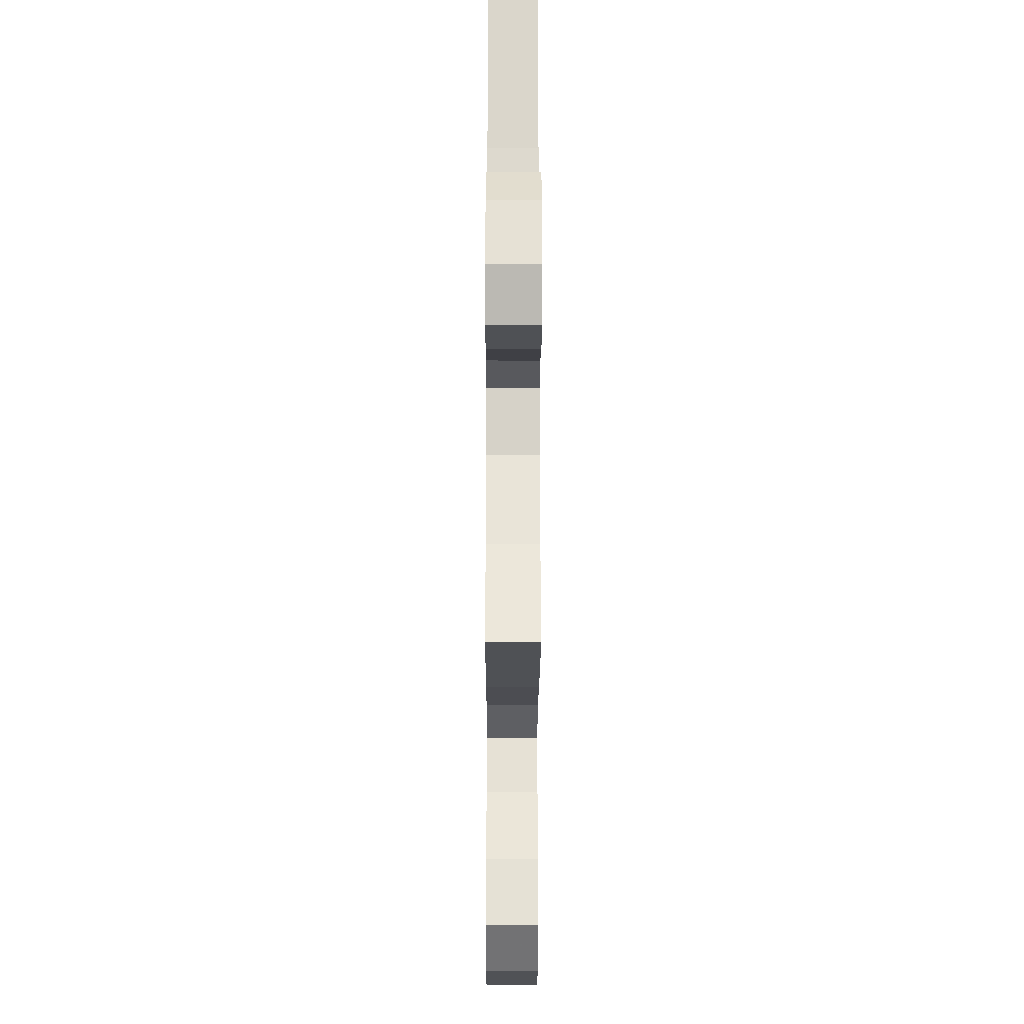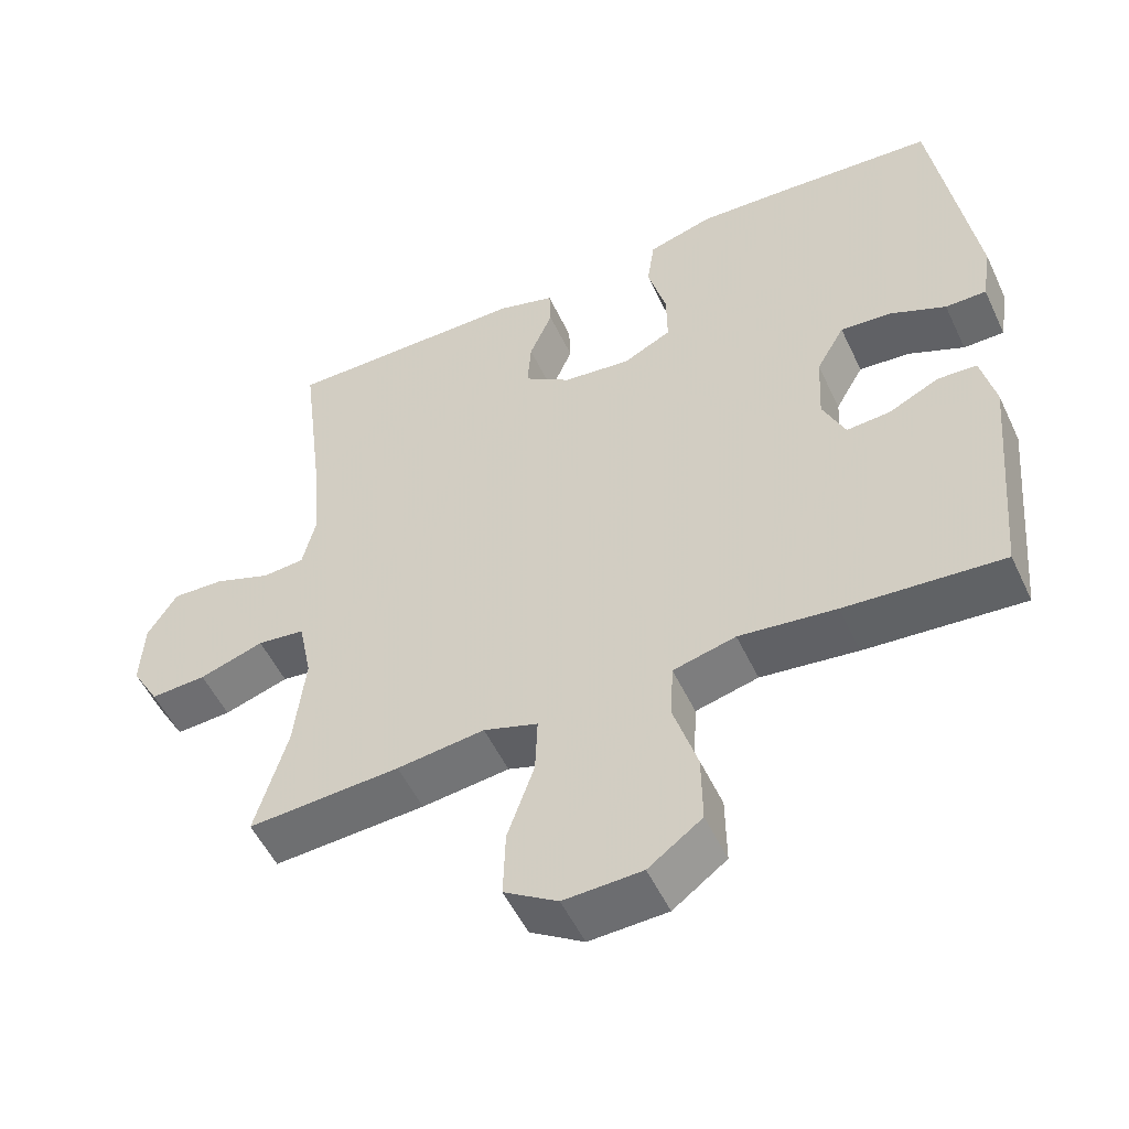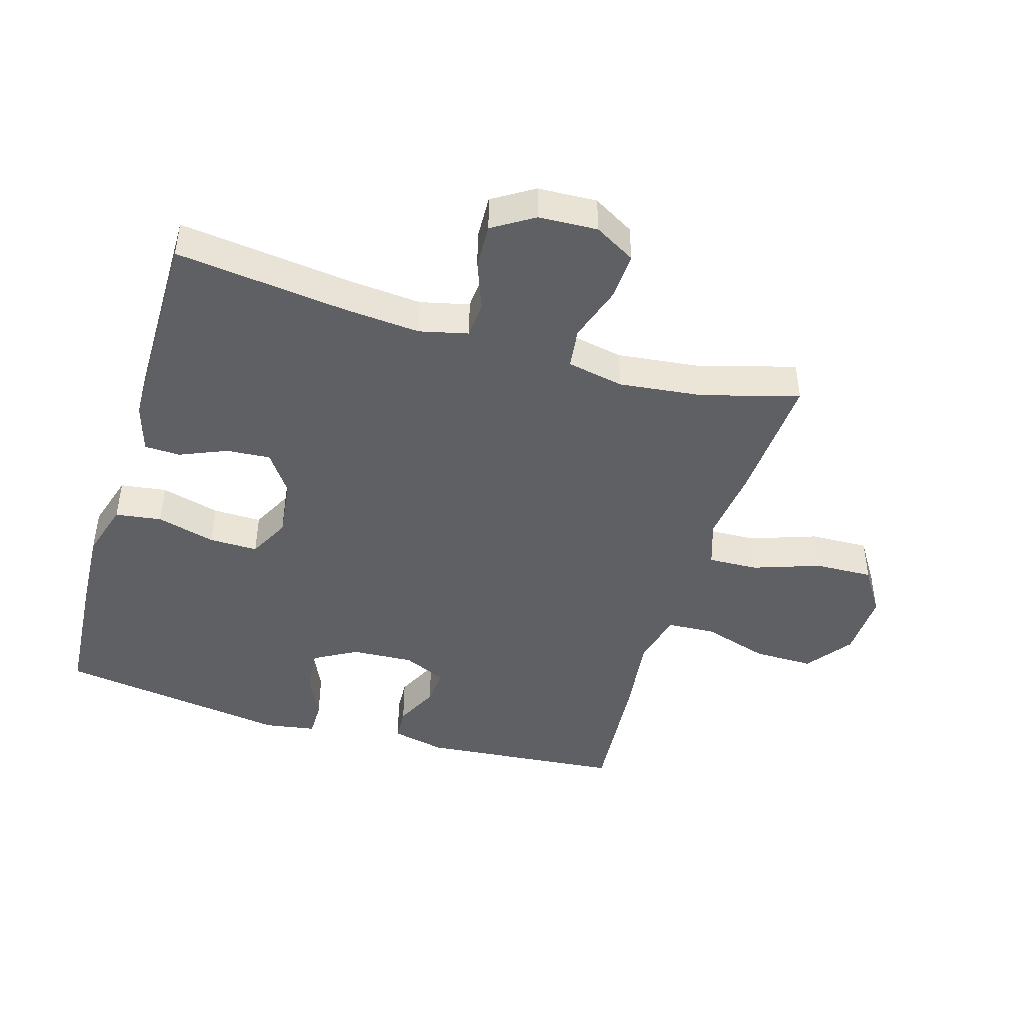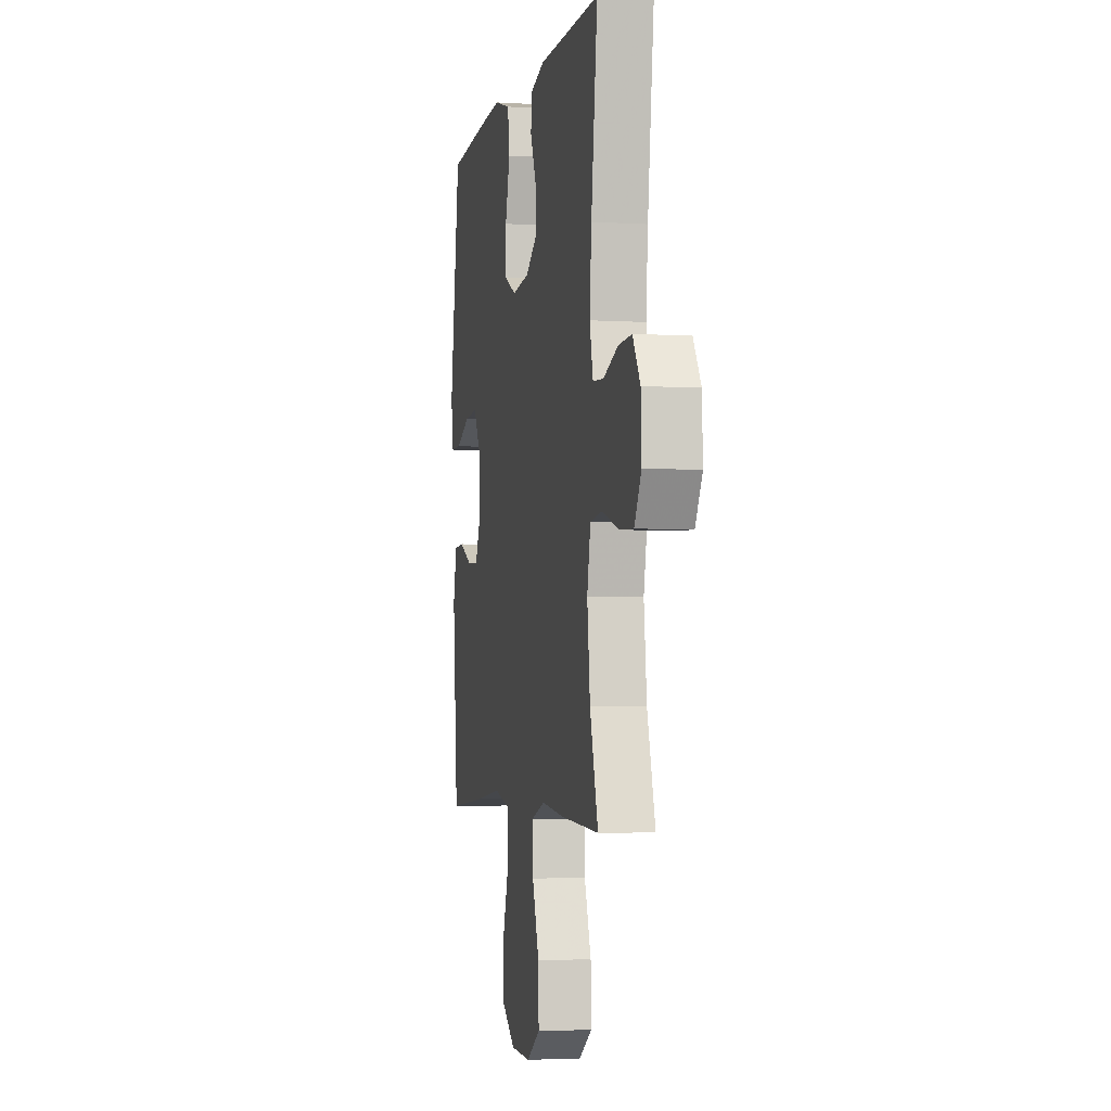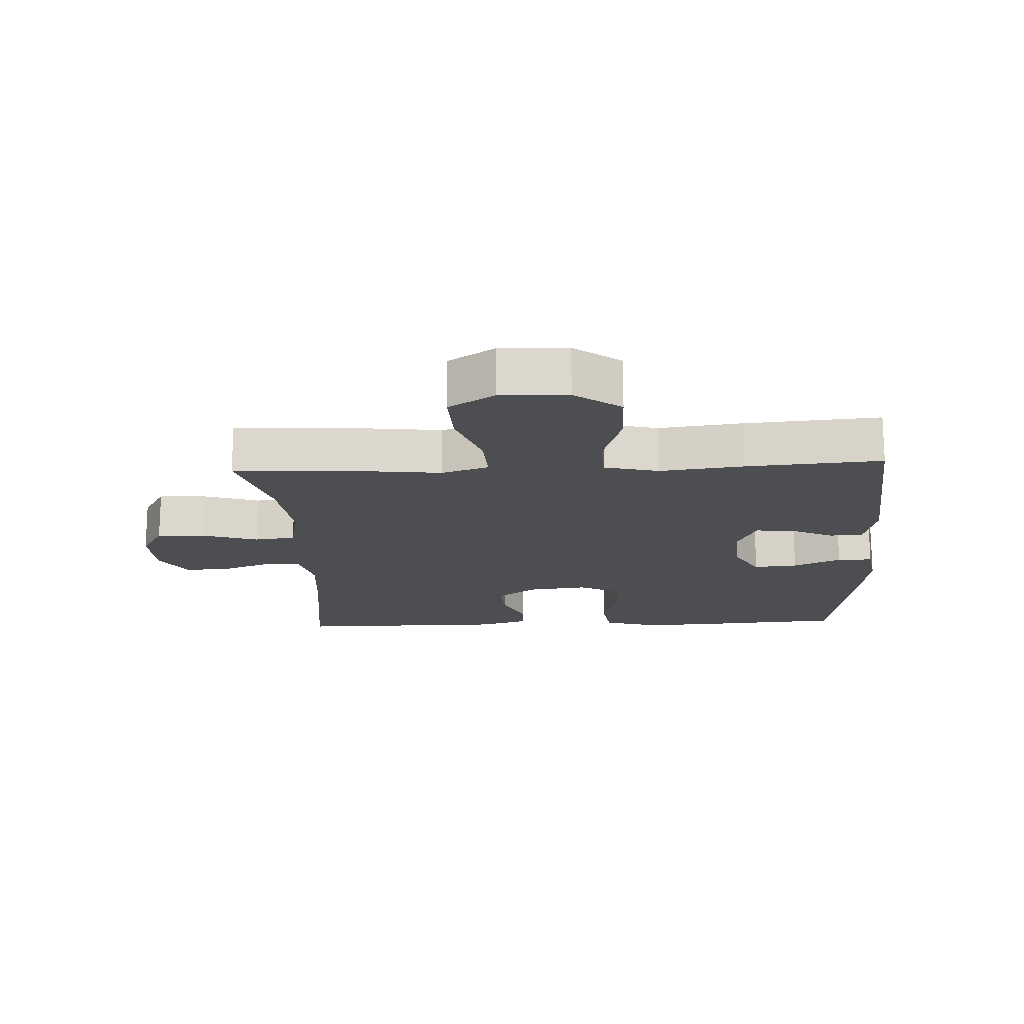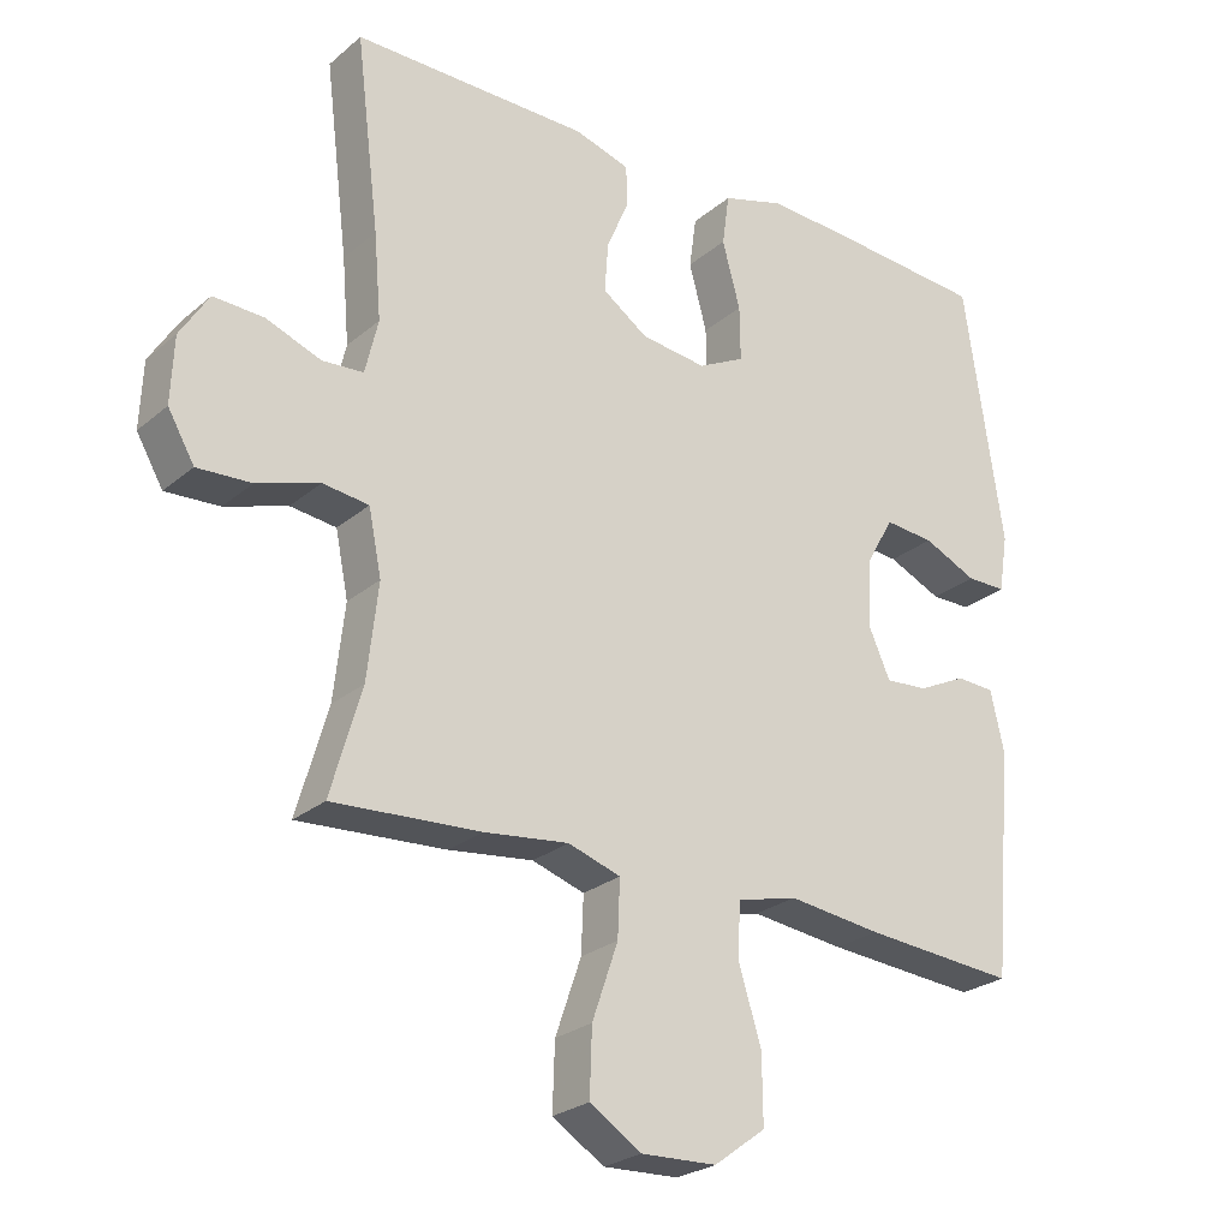
<metadata>
{"format":"obj","ext":"obj","renderer":"f3d","projection":"perspective","resolution":1024,"background":"white","views":[{"elev":-23.1,"azim":89.8,"up":"+Z"},{"elev":-52.9,"azim":-155.1,"up":"+Z"},{"elev":-44.6,"azim":73.4,"up":"+Y"},{"elev":-3.5,"azim":78.3,"up":"+Z"},{"elev":-17.0,"azim":-177.2,"up":"+Y"},{"elev":-25.3,"azim":142.9,"up":"+Z"}]}
</metadata>
<code>
v -0.5 0.07 0.5
v -0.293 0.07 0.515
v -0.164 0.07 0.522
v -0.077 0.07 0.496
v -0.067 0.07 0.424
v -0.092 0.07 0.332
v -0.093 0.07 0.256
v -0.028 0.07 0.223
v 0.064 0.07 0.234
v 0.127 0.07 0.278
v 0.122 0.07 0.347
v 0.091 0.07 0.42
v 0.093 0.07 0.476
v 0.17 0.07 0.499
v 0.5 0.07 0.5
v 0.467 0.07 0.232
v 0.457 0.07 0.114
v 0.475 0.07 0.038
v 0.532 0.07 0.034
v 0.609 0.07 0.063
v 0.679 0.07 0.066
v 0.719 0.07 0.002
v 0.723 0.07 -0.09
v 0.686 0.07 -0.154
v 0.611 0.07 -0.15
v 0.524 0.07 -0.122
v 0.46 0.07 -0.13
v 0.442 0.07 -0.219
v 0.457 0.07 -0.351
v 0.5 0.07 -0.5
v 0.295 0.07 -0.488
v 0.177 0.07 -0.474
v 0.104 0.07 -0.498
v 0.107 0.07 -0.576
v 0.143 0.07 -0.68
v 0.146 0.07 -0.771
v 0.074 0.07 -0.817
v -0.031 0.07 -0.813
v -0.103 0.07 -0.76
v -0.102 0.07 -0.666
v -0.07 0.07 -0.563
v -0.074 0.07 -0.488
v -0.158 0.07 -0.467
v -0.288 0.07 -0.483
v -0.5 0.07 -0.5
v -0.528 0.07 -0.185
v -0.509 0.07 -0.101
v -0.456 0.07 -0.098
v -0.388 0.07 -0.131
v -0.329 0.07 -0.135
v -0.299 0.07 -0.068
v -0.304 0.07 0.029
v -0.342 0.07 0.096
v -0.411 0.07 0.09
v -0.486 0.07 0.056
v -0.541 0.07 0.056
v -0.554 0.07 0.136
v -0.5 0 0.5
v -0.293 0 0.515
v -0.164 0 0.522
v -0.077 0 0.496
v -0.067 0 0.424
v -0.092 0 0.332
v -0.093 0 0.256
v -0.028 0 0.223
v 0.064 0 0.234
v 0.127 0 0.278
v 0.122 0 0.347
v 0.091 0 0.42
v 0.093 0 0.476
v 0.17 0 0.499
v 0.5 0 0.5
v 0.467 0 0.232
v 0.457 0 0.114
v 0.475 0 0.038
v 0.532 0 0.034
v 0.609 0 0.063
v 0.679 0 0.066
v 0.719 0 0.002
v 0.723 0 -0.09
v 0.686 0 -0.154
v 0.611 0 -0.15
v 0.524 0 -0.122
v 0.46 0 -0.13
v 0.442 0 -0.219
v 0.457 0 -0.351
v 0.5 0 -0.5
v 0.295 0 -0.488
v 0.177 0 -0.474
v 0.104 0 -0.498
v 0.107 0 -0.576
v 0.143 0 -0.68
v 0.146 0 -0.771
v 0.074 0 -0.817
v -0.031 0 -0.813
v -0.103 0 -0.76
v -0.102 0 -0.666
v -0.07 0 -0.563
v -0.074 0 -0.488
v -0.158 0 -0.467
v -0.288 0 -0.483
v -0.5 0 -0.5
v -0.528 0 -0.185
v -0.509 0 -0.101
v -0.456 0 -0.098
v -0.388 0 -0.131
v -0.329 0 -0.135
v -0.299 0 -0.068
v -0.304 0 0.029
v -0.342 0 0.096
v -0.411 0 0.09
v -0.486 0 0.056
v -0.541 0 0.056
v -0.554 0 0.136
f 4 5 6
f 3 4 6
f 2 3 6
f 1 2 6
f 57 1 6
f 56 57 6
f 55 56 6
f 54 55 6
f 53 54 6 7
f 52 53 7 8
f 51 52 8 9
f 50 51 9 10
f 47 48 49
f 46 47 49
f 45 46 49
f 44 45 49
f 43 44 49
f 42 43 49 50
f 39 40 41
f 38 39 41
f 37 38 41
f 36 37 41
f 35 36 41
f 34 35 41
f 33 34 41 42
f 42 50 10
f 33 42 10
f 32 33 10
f 31 32 10
f 30 31 10
f 29 30 10
f 24 25 26
f 23 24 26
f 22 23 26
f 21 22 26
f 20 21 26
f 19 20 26
f 18 19 26 27
f 17 18 27 28
f 14 15 16
f 13 14 16
f 12 13 16
f 11 12 16
f 11 16 17
f 28 29 10 11
f 11 17 28
f 63 62 61
f 63 61 60
f 63 60 59
f 63 59 58
f 63 58 114
f 63 114 113
f 63 113 112
f 63 112 111
f 64 63 111 110
f 65 64 110 109
f 66 65 109 108
f 67 66 108 107
f 106 105 104
f 106 104 103
f 106 103 102
f 106 102 101
f 106 101 100
f 107 106 100 99
f 98 97 96
f 98 96 95
f 98 95 94
f 98 94 93
f 98 93 92
f 98 92 91
f 99 98 91 90
f 67 107 99
f 67 99 90
f 67 90 89
f 67 89 88
f 67 88 87
f 67 87 86
f 83 82 81
f 83 81 80
f 83 80 79
f 83 79 78
f 83 78 77
f 83 77 76
f 84 83 76 75
f 85 84 75 74
f 73 72 71
f 73 71 70
f 73 70 69
f 73 69 68
f 74 73 68
f 68 67 86 85
f 85 74 68
f 1 58 59 2
f 2 59 60 3
f 3 60 61 4
f 4 61 62 5
f 5 62 63 6
f 6 63 64 7
f 7 64 65 8
f 8 65 66 9
f 9 66 67 10
f 10 67 68 11
f 11 68 69 12
f 12 69 70 13
f 13 70 71 14
f 14 71 72 15
f 15 72 73 16
f 16 73 74 17
f 17 74 75 18
f 18 75 76 19
f 19 76 77 20
f 20 77 78 21
f 21 78 79 22
f 22 79 80 23
f 23 80 81 24
f 24 81 82 25
f 25 82 83 26
f 26 83 84 27
f 27 84 85 28
f 28 85 86 29
f 29 86 87 30
f 30 87 88 31
f 31 88 89 32
f 32 89 90 33
f 33 90 91 34
f 34 91 92 35
f 35 92 93 36
f 36 93 94 37
f 37 94 95 38
f 38 95 96 39
f 39 96 97 40
f 40 97 98 41
f 41 98 99 42
f 42 99 100 43
f 43 100 101 44
f 44 101 102 45
f 45 102 103 46
f 46 103 104 47
f 47 104 105 48
f 48 105 106 49
f 49 106 107 50
f 50 107 108 51
f 51 108 109 52
f 52 109 110 53
f 53 110 111 54
f 54 111 112 55
f 55 112 113 56
f 56 113 114 57
f 57 114 58 1

</code>
